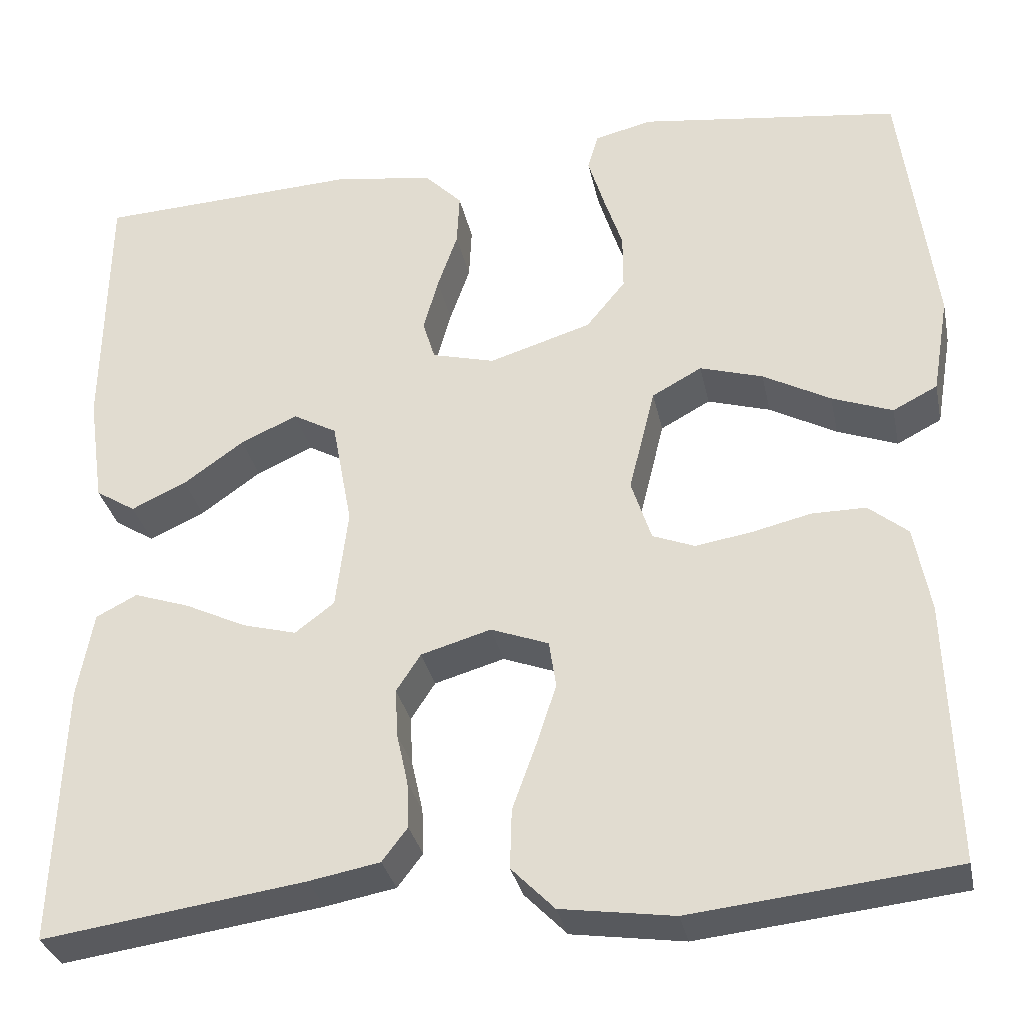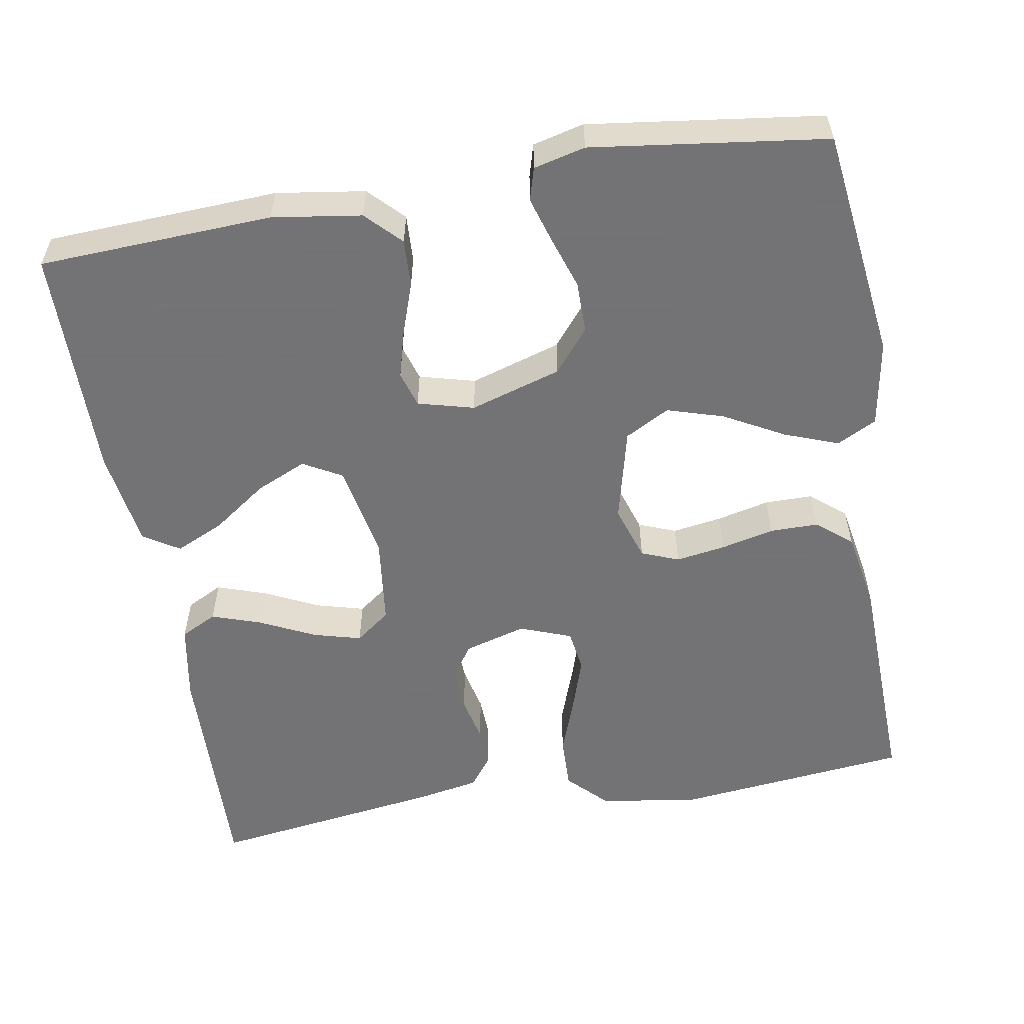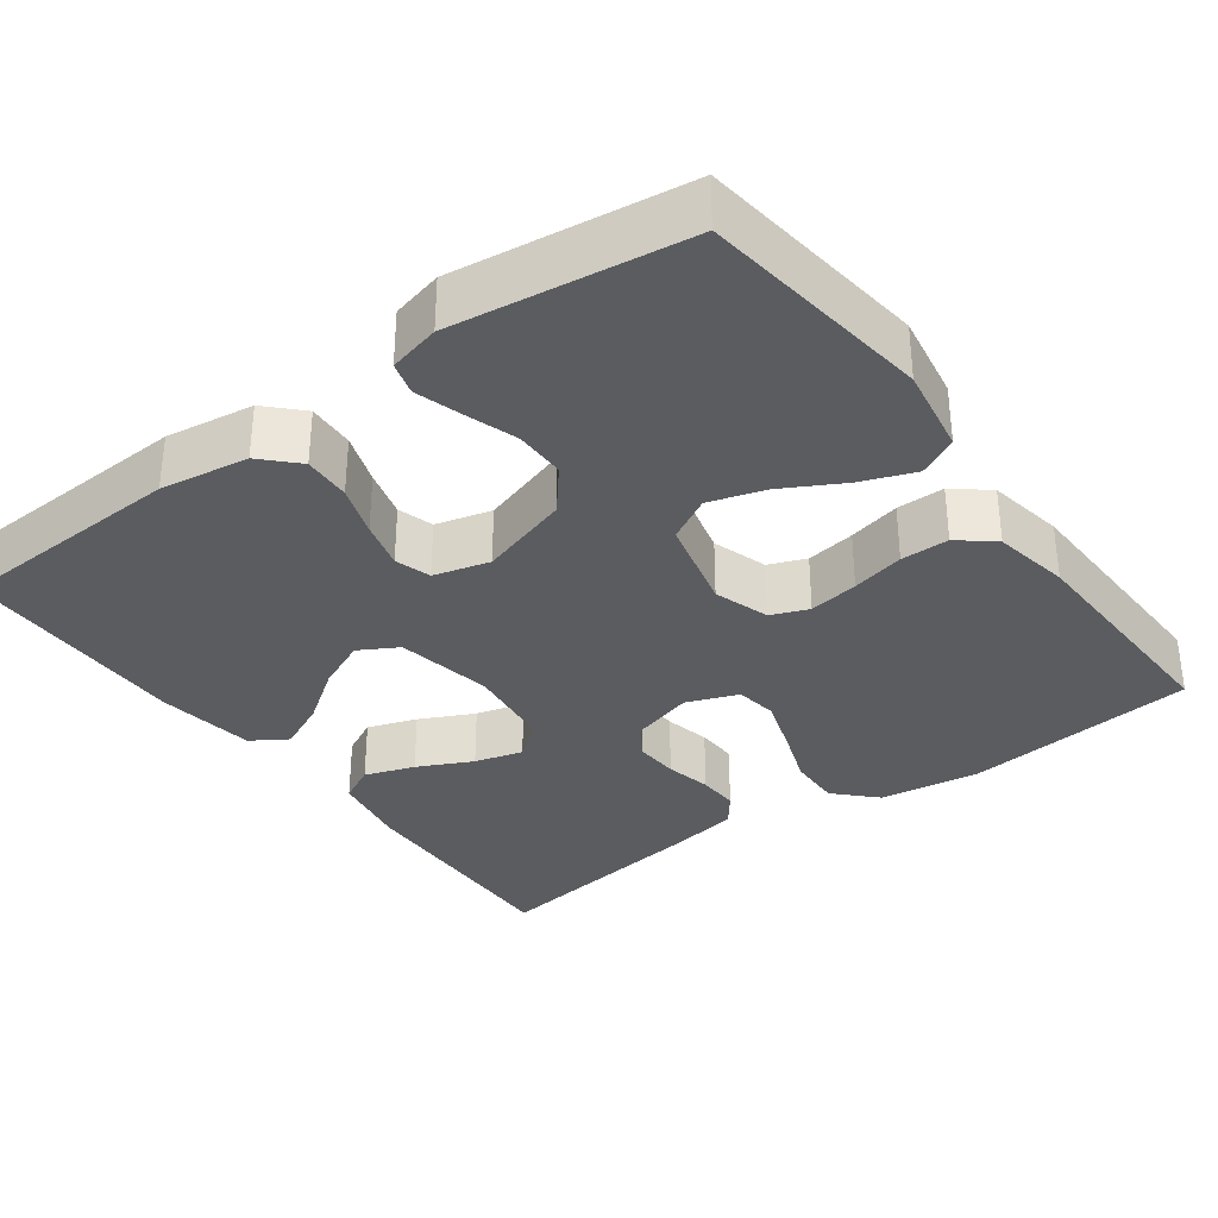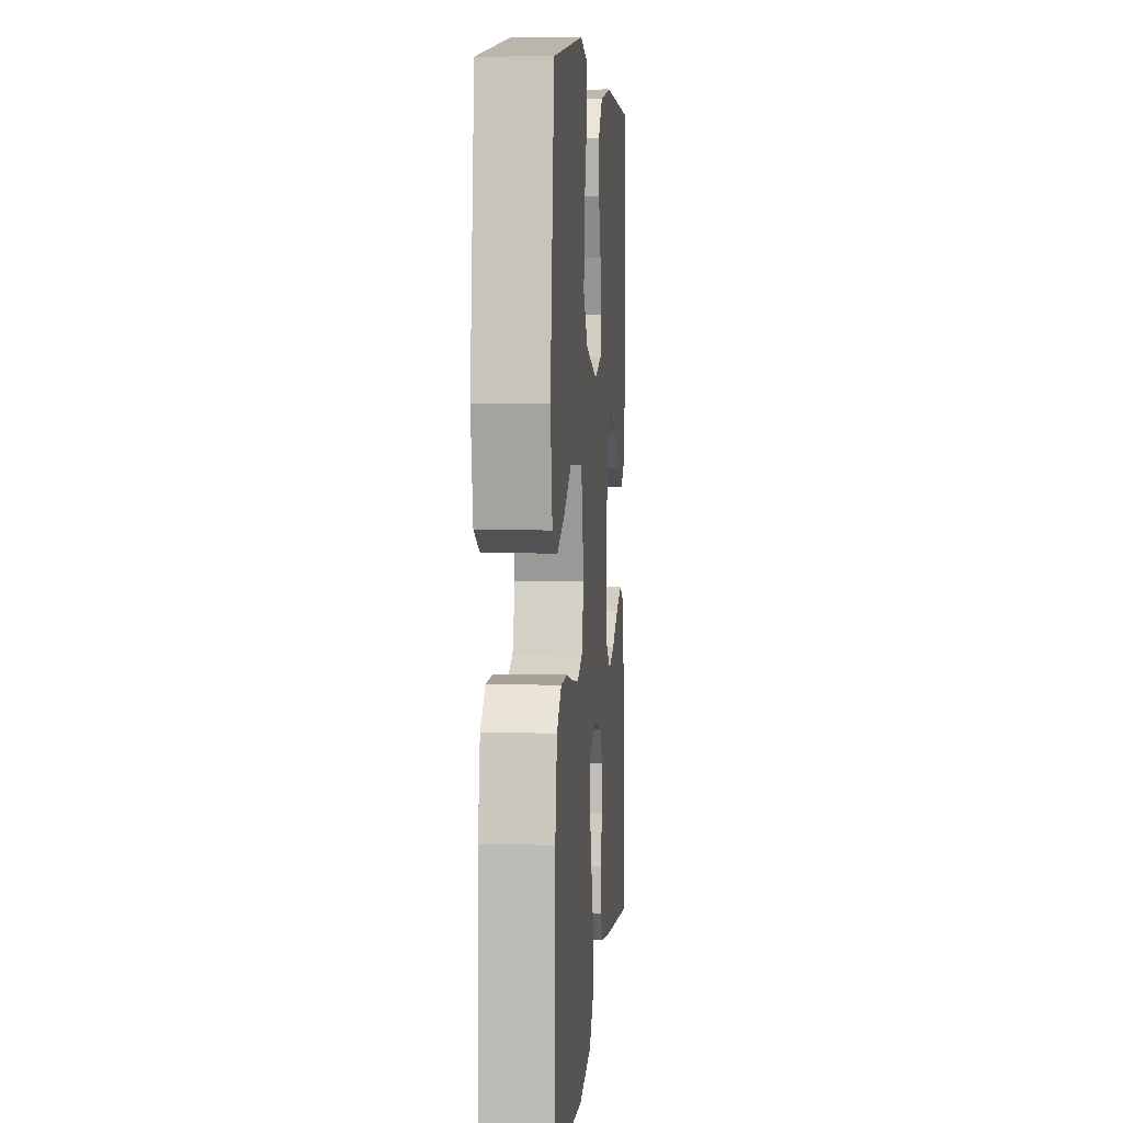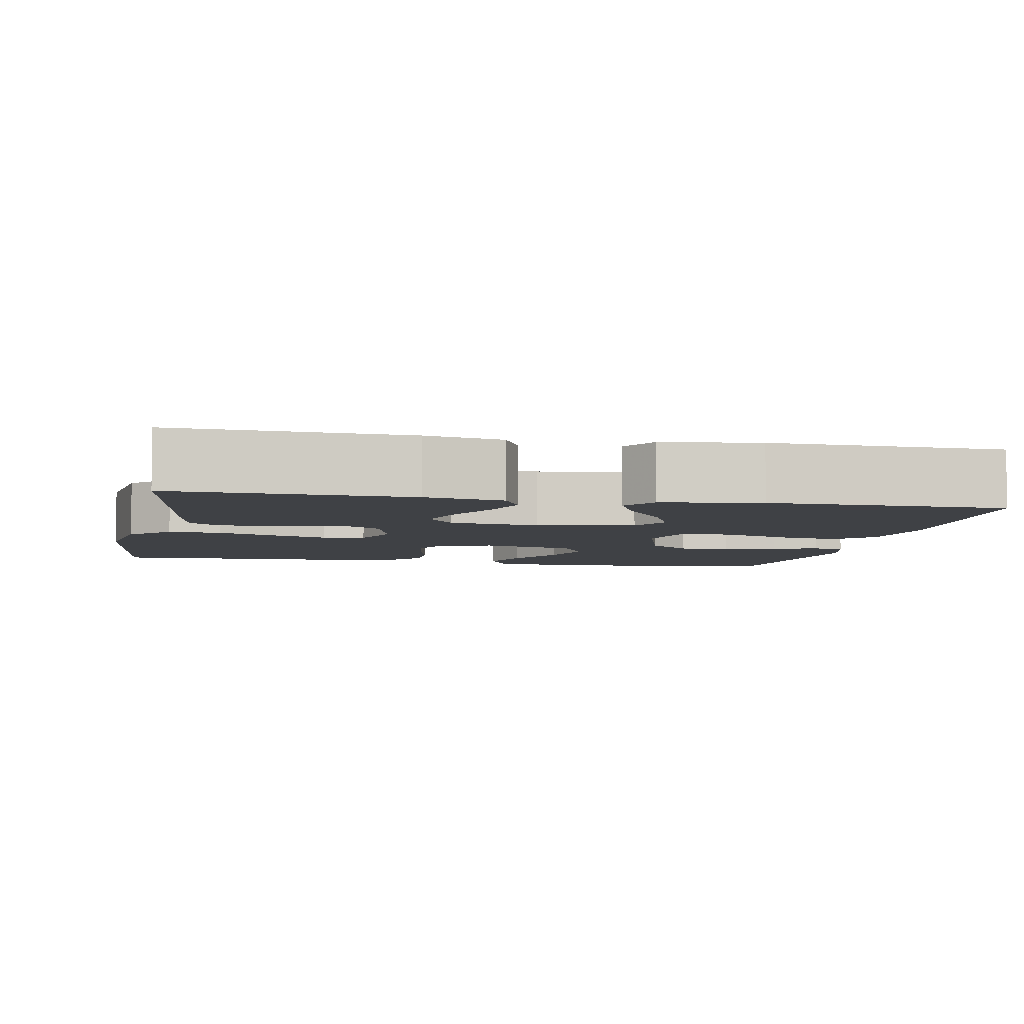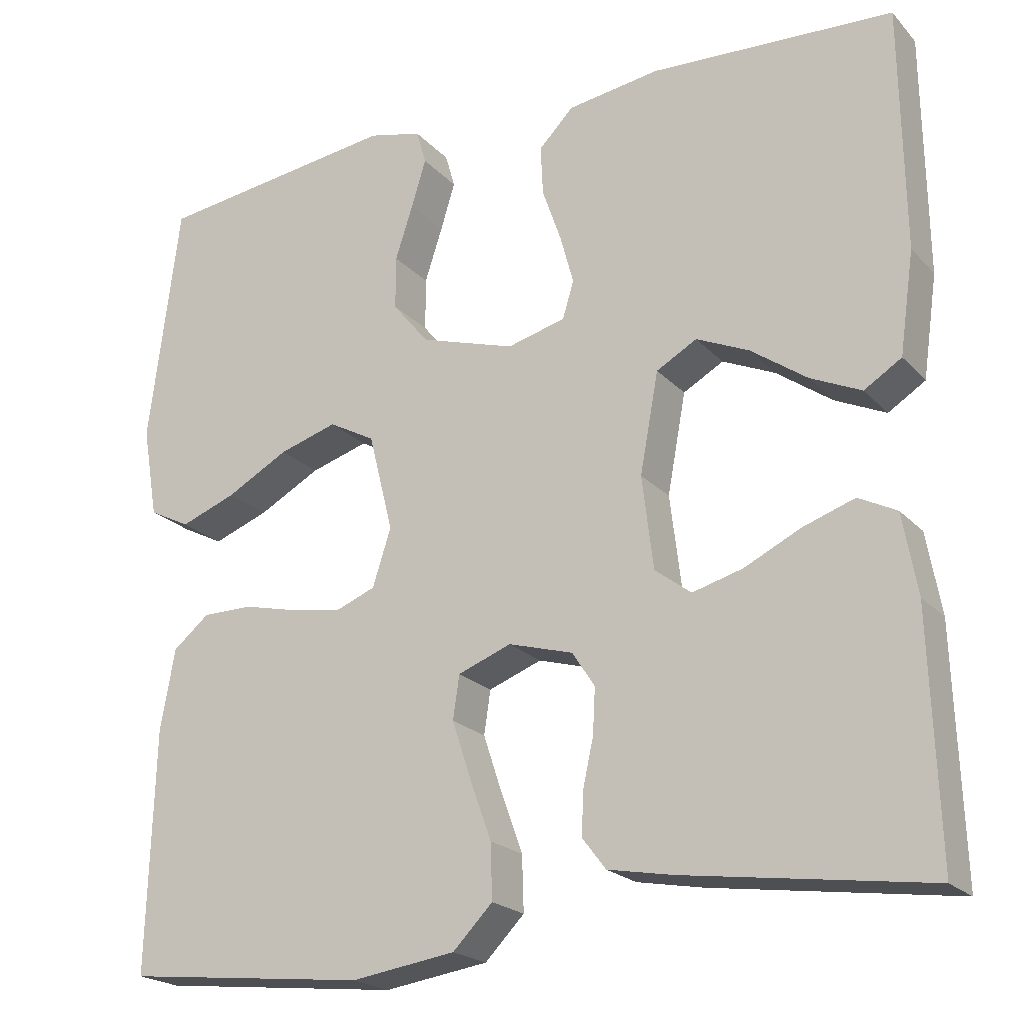
<metadata>
{"format":"obj","ext":"obj","renderer":"f3d","projection":"perspective","resolution":1024,"background":"white","views":[{"elev":-32.1,"azim":11.7,"up":"+Z"},{"elev":-56.0,"azim":9.8,"up":"+Y"},{"elev":-33.6,"azim":36.3,"up":"+Y"},{"elev":6.4,"azim":94.9,"up":"+Z"},{"elev":-5.5,"azim":-101.2,"up":"+Y"},{"elev":-21.1,"azim":-150.2,"up":"+Z"}]}
</metadata>
<code>
v 0.5 0.07 0.5
v 0.538 0.07 0.2
v 0.519 0.07 0.088
v 0.468 0.07 0.062
v 0.399 0.07 0.088
v 0.322 0.07 0.13
v 0.25 0.07 0.152
v 0.193 0.07 0.121
v 0.163 0.07 0
v 0.186 0.07 -0.071
v 0.234 0.07 -0.09
v 0.298 0.07 -0.08
v 0.366 0.07 -0.064
v 0.428 0.07 -0.064
v 0.473 0.07 -0.101
v 0.491 0.07 -0.2
v 0.5 0.07 -0.5
v 0.2 0.07 -0.532
v 0.071 0.07 -0.513
v 0.022 0.07 -0.463
v 0.024 0.07 -0.395
v 0.051 0.07 -0.32
v 0.074 0.07 -0.25
v 0.066 0.07 -0.196
v 0 0.07 -0.171
v -0.08 0.07 -0.194
v -0.108 0.07 -0.237
v -0.105 0.07 -0.293
v -0.092 0.07 -0.352
v -0.09 0.07 -0.405
v -0.119 0.07 -0.443
v -0.2 0.07 -0.458
v -0.5 0.07 -0.5
v -0.49 0.07 -0.2
v -0.472 0.07 -0.1
v -0.425 0.07 -0.076
v -0.361 0.07 -0.098
v -0.291 0.07 -0.132
v -0.229 0.07 -0.149
v -0.184 0.07 -0.115
v -0.17 0.07 0
v -0.193 0.07 0.124
v -0.243 0.07 0.152
v -0.308 0.07 0.123
v -0.377 0.07 0.074
v -0.44 0.07 0.045
v -0.486 0.07 0.074
v -0.504 0.07 0.2
v -0.5 0.07 0.5
v -0.2 0.07 0.514
v -0.086 0.07 0.497
v -0.043 0.07 0.453
v -0.046 0.07 0.392
v -0.069 0.07 0.326
v -0.086 0.07 0.264
v -0.072 0.07 0.218
v 0 0.07 0.199
v 0.117 0.07 0.235
v 0.162 0.07 0.29
v 0.162 0.07 0.356
v 0.14 0.07 0.423
v 0.122 0.07 0.482
v 0.134 0.07 0.524
v 0.2 0.07 0.54
v 0.5 0 0.5
v 0.538 0 0.2
v 0.519 0 0.088
v 0.468 0 0.062
v 0.399 0 0.088
v 0.322 0 0.13
v 0.25 0 0.152
v 0.193 0 0.121
v 0.163 0 0
v 0.186 0 -0.071
v 0.234 0 -0.09
v 0.298 0 -0.08
v 0.366 0 -0.064
v 0.428 0 -0.064
v 0.473 0 -0.101
v 0.491 0 -0.2
v 0.5 0 -0.5
v 0.2 0 -0.532
v 0.071 0 -0.513
v 0.022 0 -0.463
v 0.024 0 -0.395
v 0.051 0 -0.32
v 0.074 0 -0.25
v 0.066 0 -0.196
v 0 0 -0.171
v -0.08 0 -0.194
v -0.108 0 -0.237
v -0.105 0 -0.293
v -0.092 0 -0.352
v -0.09 0 -0.405
v -0.119 0 -0.443
v -0.2 0 -0.458
v -0.5 0 -0.5
v -0.49 0 -0.2
v -0.472 0 -0.1
v -0.425 0 -0.076
v -0.361 0 -0.098
v -0.291 0 -0.132
v -0.229 0 -0.149
v -0.184 0 -0.115
v -0.17 0 0
v -0.193 0 0.124
v -0.243 0 0.152
v -0.308 0 0.123
v -0.377 0 0.074
v -0.44 0 0.045
v -0.486 0 0.074
v -0.504 0 0.2
v -0.5 0 0.5
v -0.2 0 0.514
v -0.086 0 0.497
v -0.043 0 0.453
v -0.046 0 0.392
v -0.069 0 0.326
v -0.086 0 0.264
v -0.072 0 0.218
v 0 0 0.199
v 0.117 0 0.235
v 0.162 0 0.29
v 0.162 0 0.356
v 0.14 0 0.423
v 0.122 0 0.482
v 0.134 0 0.524
v 0.2 0 0.54
f 60 61 62 63
f 60 63 64 1
f 51 52 53 54
f 51 54 55
f 50 51 55
f 49 50 55 56
f 47 48 49 56
f 44 45 46 47
f 43 44 47
f 35 36 37 38
f 35 38 39
f 34 35 39
f 33 34 39
f 32 33 39 40
f 28 29 30 31
f 27 28 31 32
f 19 20 21 22
f 19 22 23
f 18 19 23
f 17 18 23 24
f 15 16 17 24
f 12 13 14 15
f 11 12 15 24
f 3 4 5 6
f 3 6 7
f 2 3 7
f 59 60 1 2
f 58 59 2 7
f 57 58 7 8
f 56 57 8 9
f 43 47 56
f 42 43 56 9
f 41 42 9 10
f 27 32 40 41
f 26 27 41
f 25 26 41 10
f 10 11 24 25
f 127 126 125 124
f 65 128 127 124
f 118 117 116 115
f 119 118 115
f 119 115 114
f 120 119 114 113
f 120 113 112 111
f 111 110 109 108
f 111 108 107
f 102 101 100 99
f 103 102 99
f 103 99 98
f 103 98 97
f 104 103 97 96
f 95 94 93 92
f 96 95 92 91
f 86 85 84 83
f 87 86 83
f 87 83 82
f 88 87 82 81
f 88 81 80 79
f 79 78 77 76
f 88 79 76 75
f 70 69 68 67
f 71 70 67
f 71 67 66
f 66 65 124 123
f 71 66 123 122
f 72 71 122 121
f 73 72 121 120
f 120 111 107
f 73 120 107 106
f 74 73 106 105
f 105 104 96 91
f 105 91 90
f 74 105 90 89
f 89 88 75 74
f 1 65 66 2
f 2 66 67 3
f 3 67 68 4
f 4 68 69 5
f 5 69 70 6
f 6 70 71 7
f 7 71 72 8
f 8 72 73 9
f 9 73 74 10
f 10 74 75 11
f 11 75 76 12
f 12 76 77 13
f 13 77 78 14
f 14 78 79 15
f 15 79 80 16
f 16 80 81 17
f 17 81 82 18
f 18 82 83 19
f 19 83 84 20
f 20 84 85 21
f 21 85 86 22
f 22 86 87 23
f 23 87 88 24
f 24 88 89 25
f 25 89 90 26
f 26 90 91 27
f 27 91 92 28
f 28 92 93 29
f 29 93 94 30
f 30 94 95 31
f 31 95 96 32
f 32 96 97 33
f 33 97 98 34
f 34 98 99 35
f 35 99 100 36
f 36 100 101 37
f 37 101 102 38
f 38 102 103 39
f 39 103 104 40
f 40 104 105 41
f 41 105 106 42
f 42 106 107 43
f 43 107 108 44
f 44 108 109 45
f 45 109 110 46
f 46 110 111 47
f 47 111 112 48
f 48 112 113 49
f 49 113 114 50
f 50 114 115 51
f 51 115 116 52
f 52 116 117 53
f 53 117 118 54
f 54 118 119 55
f 55 119 120 56
f 56 120 121 57
f 57 121 122 58
f 58 122 123 59
f 59 123 124 60
f 60 124 125 61
f 61 125 126 62
f 62 126 127 63
f 63 127 128 64
f 64 128 65 1

</code>
